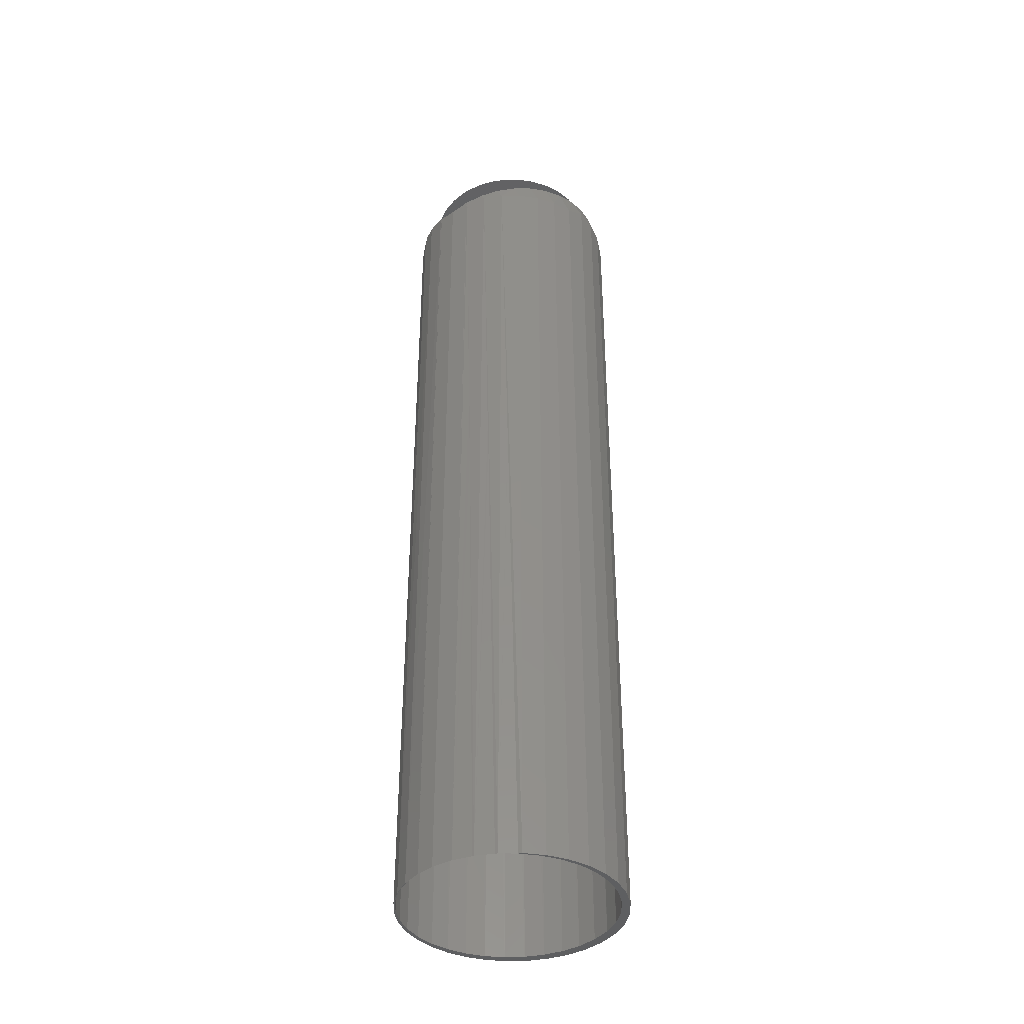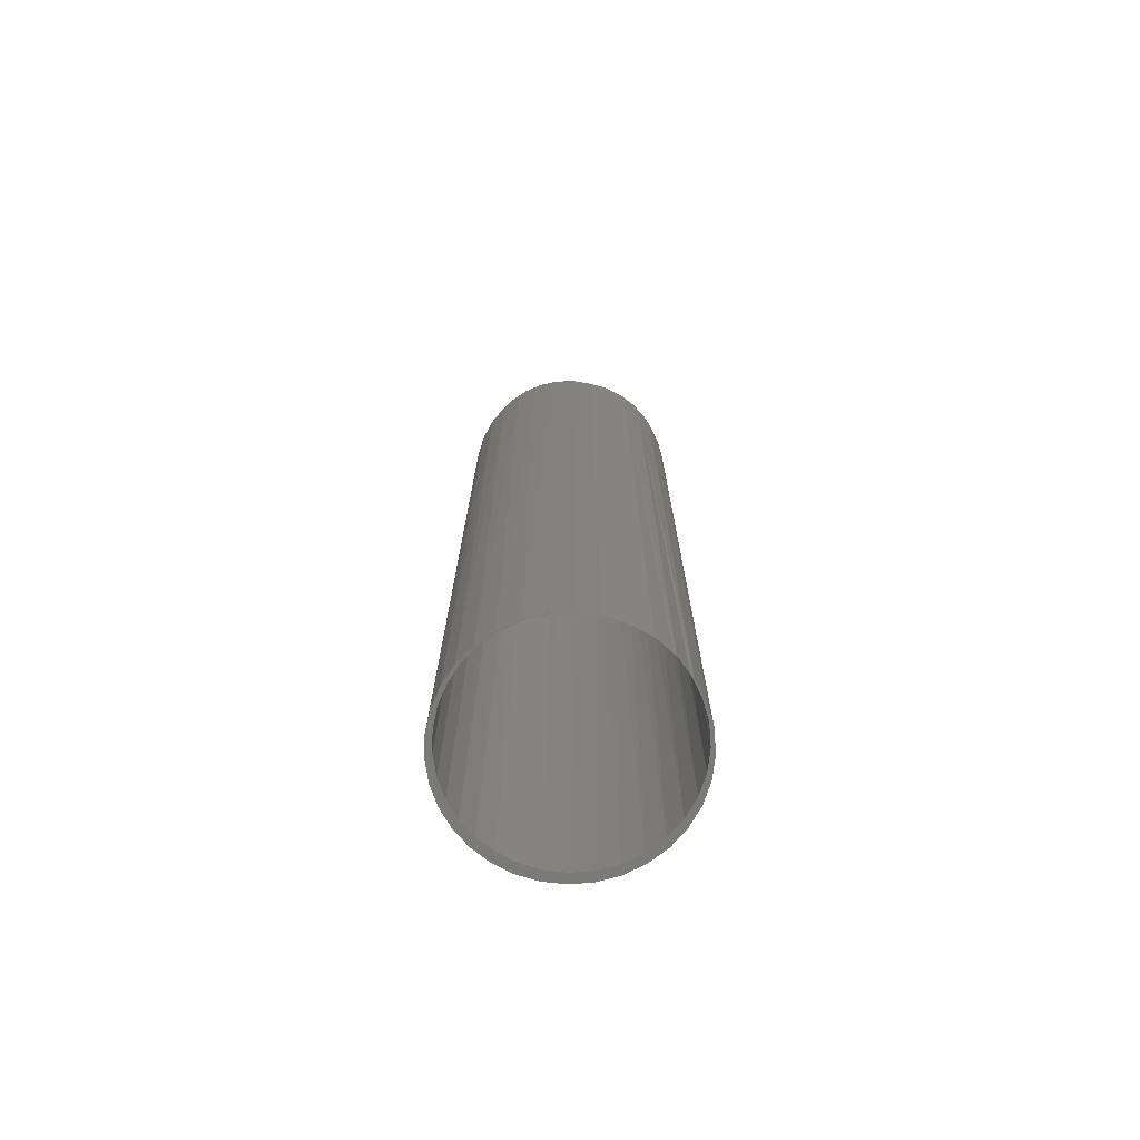
<metadata>
{"format":"stl","ext":"stl","renderer":"f3d","projection":"perspective","resolution":1024,"background":"white","views":[{"elev":-39.1,"azim":-49.8,"up":"+Y"},{"elev":-73.3,"azim":-102.4,"up":"+Y"}]}
</metadata>
<code>
# stl→obj: 346 verts, 688 faces
v -0.07304 -0.05395 0.04441
v -0.07933 -0.75 0.03323
v -0.08012 -0.05676 0.0305
v -0.07197 -0.75 0.04605
v -0.0713 -0.75 0.04825
v -0.06346 -0.05121 0.05675
v -0.06166 -0.75 0.05862
v -0.05172 -0.04858 0.0671
v -0.0491 -0.75 0.06892
v -0.03853 -0.04613 0.07491
v -0.03477 -0.75 0.07658
v -0.02411 -0.04382 0.08017
v -0.01921 -0.75 0.0813
v -0.008967 -0.04167 0.08268
v -0.003043 -0.75 0.08289
v 0.006396 -0.0397 0.08236
v 0.01313 -0.75 0.0813
v 0.02146 -0.03794 0.07919
v 0.02868 -0.75 0.07658
v 0.0357 -0.03638 0.07328
v 0.04301 -0.75 0.06892
v 0.04863 -0.03505 0.06482
v 0.05557 -0.75 0.05862
v 0.0598 -0.03396 0.05405
v 0.06588 -0.75 0.04605
v 0.0688 -0.03311 0.04136
v 0.07354 -0.75 0.03172
v 0.07527 -0.03251 0.02718
v 0.07826 -0.75 0.01617
v -0.07963 -0.75 0.03172
v -0.08427 -0.75 0.01694
v -0.08447 -0.05962 0.01552
v -0.08594 -0.75 1.063e-17
v -0.08594 -0.0625 1.063e-17
v 0.0787 -0.0322 0.01378
v 0.07985 -0.03209 -1.041e-16
v 0.07985 -0.75 -1.041e-16
v 0.0688 -0.03311 -0.04136
v 0.06744 -0.75 -0.04364
v 0.07425 -0.75 -0.02995
v 0.0598 -0.03396 -0.05405
v 0.05822 -0.75 -0.05585
v 0.04863 -0.03505 -0.06482
v 0.04691 -0.75 -0.06615
v 0.0357 -0.03638 -0.07328
v 0.03391 -0.75 -0.0742
v 0.02146 -0.03794 -0.07919
v 0.07527 -0.03251 -0.02718
v 0.07844 -0.75 -0.01523
v 0.0787 -0.0322 -0.01378
v 0.01964 -0.75 -0.07973
v 0.006396 -0.0397 -0.08236
v 0.004606 -0.75 -0.08254
v -0.008967 -0.04167 -0.08268
v -0.01069 -0.75 -0.08254
v -0.02411 -0.04382 -0.08017
v -0.02573 -0.75 -0.07973
v -0.03853 -0.04613 -0.07491
v -0.03999 -0.75 -0.0742
v -0.05172 -0.04858 -0.0671
v -0.053 -0.75 -0.06615
v -0.06346 -0.05121 -0.05675
v -0.0643 -0.75 -0.05585
v -0.07304 -0.05395 -0.04441
v -0.07352 -0.75 -0.04364
v -0.08012 -0.05676 -0.0305
v -0.08034 -0.75 -0.02995
v -0.08447 -0.05962 -0.01552
v -0.08453 -0.75 -0.01523
v 0.07404 -0.02344 -5.551e-17
v -0.07223 -0.02344 -8.327e-17
v 0.07366 -0.02344 -0.007423
v 0.07296 -0.02344 0.01247
v -0.01441 -0.02344 0.07151
v 0.01117 -0.02344 0.07241
v -0.001827 -0.02344 0.07308
v 0.02454 -0.02344 0.06921
v -0.0268 -0.02344 0.06768
v 0.03371 -0.02344 0.06536
v -0.03894 -0.02344 0.06132
v 0.04517 -0.02344 0.05821
v -0.04857 -0.02344 0.05385
v 0.05562 -0.02344 0.04853
v -0.05792 -0.02344 0.04345
v -0.07116 -0.02344 -0.01247
v -0.05381 -0.02344 -0.04853
v -0.04336 -0.02344 -0.05821
v 0.05038 -0.02344 -0.05385
v 0.04075 -0.02344 -0.06132
v -0.0319 -0.02344 -0.06536
v 0.02861 -0.02344 -0.06768
v -0.02273 -0.02344 -0.06921
v -0.009361 -0.02344 -0.07241
v 0.01622 -0.02344 -0.07151
v 0.003637 -0.02344 -0.07308
v 0.06397 -0.02344 0.03702
v -0.06475 -0.02344 0.03221
v 0.06967 -0.02344 0.02489
v -0.06931 -0.02344 0.02045
v -0.07185 -0.02344 0.007423
v 0.07112 -0.02344 -0.02045
v -0.06786 -0.02344 -0.02489
v 0.06656 -0.02344 -0.03221
v -0.06216 -0.02344 -0.03702
v 0.05973 -0.02344 -0.04345
v -0.01604 -0.75 0.08517
v -0.03233 -0.75 0.08023
v -0.04734 -0.75 0.07221
v -0.0605 -0.75 0.06141
v 0.01785 -0.75 0.08517
v 0.0009046 -0.75 0.08684
v 0.03414 -0.75 0.08023
v 0.04915 -0.75 0.07221
v 0.06231 -0.75 0.06141
v 0.07311 -0.75 0.04825
v 0.08114 -0.75 0.03323
v 0.08608 -0.75 0.01694
v 0.08627 -0.75 -0.01596
v 0.08188 -0.75 -0.03137
v 0.07474 -0.75 -0.04572
v 0.06508 -0.75 -0.05851
v 0.05324 -0.75 -0.0693
v 0.03961 -0.75 -0.07774
v 0.02467 -0.75 -0.08353
v -0.08007 -0.75 -0.03137
v -0.07293 -0.75 -0.04572
v -0.06327 -0.75 -0.05851
v -0.05143 -0.75 -0.0693
v -0.0378 -0.75 -0.07774
v -0.02286 -0.75 -0.08353
v -0.007108 -0.75 -0.08647
v 0.008917 -0.75 -0.08647
v 0.08775 -0.75 -1.064e-17
v 0.0826 -0.04173 0.01625
v 0.07786 -0.04173 0.03187
v 0.07237 -0.05197 0.04775
v 0.06168 -0.05197 0.06077
v 0.04865 -0.05197 0.07146
v 0.0338 -0.05197 0.07941
v 0.01767 -0.05197 0.0843
v 0.0009046 -0.05197 0.08595
v -0.01604 -0.0625 0.08517
v -0.03233 -0.0625 0.08023
v -0.04734 -0.0625 0.07221
v -0.0605 -0.0625 0.06141
v -0.0713 -0.0625 0.04825
v -0.07933 -0.0625 0.03323
v -0.08427 -0.0625 0.01694
v 0.08031 -0.05197 0.03289
v 0.08608 -0.0625 0.01694
v 0.08775 -0.0625 -1.09e-16
v 0.0852 -0.05197 0.01677
v 0.08685 -0.05197 -6.939e-17
v 0.0842 -0.04173 -6.939e-17
v 0.08114 -0.0625 0.03323
v 0.07311 -0.0625 0.04825
v 0.06231 -0.0625 0.06141
v 0.04915 -0.0625 0.07221
v 0.03414 -0.0625 0.08023
v 0.01785 -0.0625 0.08517
v 0.0009046 -0.0625 0.08684
v -0.06323 -0.01537 0.01276
v 0.06504 -0.01537 0.01276
v 0.06132 -0.01537 0.02502
v 0.05527 -0.01537 0.03633
v 0.04714 -0.01537 0.04624
v 0.03723 -0.01537 0.05437
v 0.02593 -0.01537 0.06041
v 0.01366 -0.01537 0.06413
v 0.0009046 -0.01537 0.06539
v -0.01185 -0.01537 0.06413
v -0.03542 -0.01537 0.05437
v -0.04533 -0.01537 0.04624
v -0.05347 -0.01537 0.03633
v -0.05951 -0.01537 0.02502
v 0.0663 -0.01537 -4.857e-17
v -0.02412 -0.01537 0.06041
v -0.02297 3.495e-18 0.004749
v -0.02344 3.469e-18 -2.627e-17
v -0.03389 -0.001 0.006921
v -0.03457 -0.001 -3.296e-17
v -0.04446 -0.003968 0.009024
v -0.04535 -0.003968 -5.204e-17
v -0.05435 -0.00881 0.01099
v -0.05543 -0.00881 -6.592e-17
v -0.06449 -0.01537 -7.98e-17
v 0.02525 6.172e-18 -1.658e-17
v 0.02478 6.146e-18 0.004749
v 0.03638 -0.001 -2.082e-17
v 0.0357 -0.001 0.006921
v 0.04716 -0.003968 -3.123e-17
v 0.04627 -0.003968 0.009024
v 0.05724 -0.00881 -4.163e-17
v 0.05616 -0.00881 0.01099
v 0.02339 6.069e-18 0.009315
v 0.03368 -0.001 0.01358
v 0.04364 -0.003968 0.0177
v 0.05295 -0.00881 0.02156
v 0.02114 5.944e-18 0.01352
v 0.0304 -0.001 0.01971
v 0.03937 -0.003968 0.0257
v 0.04775 -0.00881 0.0313
v 0.01812 5.776e-18 0.01721
v 0.02599 -0.001 0.02509
v 0.03361 -0.003968 0.03271
v 0.04074 -0.00881 0.03984
v 0.01443 5.571e-18 0.02024
v 0.02062 -0.001 0.0295
v 0.0266 -0.003968 0.03846
v 0.0322 -0.00881 0.04684
v 0.01022 5.338e-18 0.02249
v 0.01448 -0.001 0.03278
v 0.01861 -0.003968 0.04274
v 0.02246 -0.00881 0.05205
v 0.005654 5.084e-18 0.02387
v 0.007826 -0.001 0.0348
v 0.009929 -0.003968 0.04537
v 0.0119 -0.00881 0.05525
v 0.0009046 4.821e-18 0.02434
v 0.0009046 -0.001 0.03548
v 0.0009046 -0.003968 0.04626
v 0.0009046 -0.00881 0.05634
v -0.003844 4.557e-18 0.02387
v -0.006017 -0.001 0.0348
v -0.00812 -0.003968 0.04537
v -0.01009 -0.00881 0.05525
v -0.008411 4.304e-18 0.02249
v -0.01267 -0.001 0.03278
v -0.0168 -0.003968 0.04274
v -0.02065 -0.00881 0.05205
v -0.01262 4.07e-18 0.02024
v -0.01881 -0.001 0.0295
v -0.02479 -0.003968 0.03846
v -0.03039 -0.00881 0.04684
v -0.01631 3.865e-18 0.01721
v -0.02418 -0.001 0.02509
v -0.0318 -0.003968 0.03271
v -0.03893 -0.00881 0.03984
v -0.01934 3.697e-18 0.01352
v -0.02859 -0.001 0.01971
v -0.03756 -0.003968 0.0257
v -0.04594 -0.00881 0.0313
v -0.02158 3.572e-18 0.009315
v -0.03187 -0.001 0.01358
v -0.04183 -0.003968 0.0177
v -0.05114 -0.00881 0.02156
v -0.07933 -0.0625 -0.03323
v -0.08427 -0.0625 -0.01694
v -0.0713 -0.0625 -0.04825
v -0.0605 -0.0625 -0.06141
v -0.04734 -0.0625 -0.07221
v -0.03233 -0.0625 -0.08023
v -0.01604 -0.0625 -0.08517
v 0.0009046 -0.05197 -0.08595
v 0.01767 -0.05197 -0.0843
v 0.0338 -0.05197 -0.07941
v 0.04865 -0.05197 -0.07146
v 0.06168 -0.05197 -0.06077
v 0.07237 -0.05197 -0.04775
v 0.07786 -0.04173 -0.03187
v 0.0826 -0.04173 -0.01625
v 0.08031 -0.05197 -0.03289
v 0.08608 -0.0625 -0.01694
v 0.0852 -0.05197 -0.01677
v 0.08114 -0.0625 -0.03323
v 0.07311 -0.0625 -0.04825
v 0.06231 -0.0625 -0.06141
v 0.04915 -0.0625 -0.07221
v 0.03414 -0.0625 -0.08023
v 0.01785 -0.0625 -0.08517
v 0.0009046 -0.0625 -0.08684
v 0.06504 -0.01537 -0.01276
v -0.06323 -0.01537 -0.01276
v -0.05951 -0.01537 -0.02502
v -0.05347 -0.01537 -0.03633
v -0.04533 -0.01537 -0.04624
v -0.03542 -0.01537 -0.05437
v -0.02412 -0.01537 -0.06041
v -0.01185 -0.01537 -0.06413
v 0.0009046 -0.01537 -0.06539
v 0.01366 -0.01537 -0.06413
v 0.03723 -0.01537 -0.05437
v 0.04714 -0.01537 -0.04624
v 0.05527 -0.01537 -0.03633
v 0.06132 -0.01537 -0.02502
v 0.02593 -0.01537 -0.06041
v 0.02478 6.146e-18 -0.004749
v 0.0357 -0.001 -0.006921
v 0.04627 -0.003968 -0.009024
v 0.05616 -0.00881 -0.01099
v -0.02297 3.495e-18 -0.004749
v -0.03389 -0.001 -0.006921
v -0.04446 -0.003968 -0.009024
v -0.05435 -0.00881 -0.01099
v -0.02158 3.572e-18 -0.009315
v -0.03187 -0.001 -0.01358
v -0.04183 -0.003968 -0.0177
v -0.05114 -0.00881 -0.02156
v -0.01934 3.697e-18 -0.01352
v -0.02859 -0.001 -0.01971
v -0.03756 -0.003968 -0.0257
v -0.04594 -0.00881 -0.0313
v -0.01631 3.865e-18 -0.01721
v -0.02418 -0.001 -0.02509
v -0.0318 -0.003968 -0.03271
v -0.03893 -0.00881 -0.03984
v -0.01262 4.07e-18 -0.02024
v -0.01881 -0.001 -0.0295
v -0.02479 -0.003968 -0.03846
v -0.03039 -0.00881 -0.04684
v -0.008411 4.304e-18 -0.02249
v -0.01267 -0.001 -0.03278
v -0.0168 -0.003968 -0.04274
v -0.02065 -0.00881 -0.05205
v -0.003844 4.557e-18 -0.02387
v -0.006017 -0.001 -0.0348
v -0.00812 -0.003968 -0.04537
v -0.01009 -0.00881 -0.05525
v 0.0009046 4.821e-18 -0.02434
v 0.0009046 -0.001 -0.03548
v 0.0009046 -0.003968 -0.04626
v 0.0009046 -0.00881 -0.05634
v 0.005654 5.084e-18 -0.02387
v 0.007826 -0.001 -0.0348
v 0.009929 -0.003968 -0.04537
v 0.0119 -0.00881 -0.05525
v 0.01022 5.338e-18 -0.02249
v 0.01448 -0.001 -0.03278
v 0.01861 -0.003968 -0.04274
v 0.02246 -0.00881 -0.05205
v 0.01443 5.571e-18 -0.02024
v 0.02062 -0.001 -0.0295
v 0.0266 -0.003968 -0.03846
v 0.0322 -0.00881 -0.04684
v 0.01812 5.776e-18 -0.01721
v 0.02599 -0.001 -0.02509
v 0.03361 -0.003968 -0.03271
v 0.04074 -0.00881 -0.03984
v 0.02114 5.944e-18 -0.01352
v 0.0304 -0.001 -0.01971
v 0.03937 -0.003968 -0.0257
v 0.04775 -0.00881 -0.0313
v 0.02339 6.069e-18 -0.009315
v 0.03368 -0.001 -0.01358
v 0.04364 -0.003968 -0.0177
v 0.05295 -0.00881 -0.02156
f 1 2 3
f 1 4 2
f 5 4 1
f 6 5 1
f 6 7 5
f 7 6 8
f 8 9 7
f 9 8 10
f 10 11 9
f 11 10 12
f 12 13 11
f 13 12 14
f 14 15 13
f 15 14 16
f 16 17 15
f 17 16 18
f 18 19 17
f 19 18 20
f 20 21 19
f 22 21 20
f 23 21 22
f 24 23 22
f 25 23 24
f 26 25 24
f 27 25 26
f 28 27 26
f 29 27 28
f 2 30 3
f 3 30 31
f 3 31 32
f 32 31 33
f 32 33 34
f 28 35 29
f 29 35 36
f 29 36 37
f 38 39 40
f 39 38 41
f 41 42 39
f 42 41 43
f 43 44 42
f 44 43 45
f 45 46 44
f 46 45 47
f 38 40 48
f 48 40 49
f 48 49 50
f 50 49 37
f 50 37 36
f 46 47 51
f 51 47 52
f 51 52 53
f 53 52 54
f 53 54 55
f 55 54 56
f 55 56 57
f 57 56 58
f 57 58 59
f 59 58 60
f 59 60 61
f 61 60 62
f 61 62 63
f 63 62 64
f 63 64 65
f 65 64 66
f 65 66 67
f 67 66 68
f 67 68 69
f 69 68 34
f 69 34 33
f 70 71 72
f 70 73 71
f 74 75 76
f 77 75 74
f 74 78 77
f 79 77 78
f 78 80 79
f 79 80 81
f 81 80 82
f 81 82 83
f 82 84 83
f 71 85 72
f 86 87 88
f 88 87 89
f 89 87 90
f 89 90 91
f 90 92 91
f 91 92 93
f 91 93 94
f 93 95 94
f 83 84 96
f 96 84 97
f 96 97 98
f 98 97 99
f 98 99 73
f 73 99 100
f 73 100 71
f 72 85 101
f 101 85 102
f 101 102 103
f 103 102 104
f 103 104 105
f 105 104 86
f 105 86 88
f 13 15 106
f 106 107 13
f 11 13 107
f 107 108 11
f 11 108 9
f 9 108 109
f 9 109 7
f 106 110 111
f 110 106 15
f 110 15 17
f 110 17 112
f 112 17 19
f 112 19 113
f 19 21 113
f 114 113 21
f 21 23 114
f 115 114 23
f 23 25 115
f 116 115 25
f 25 27 116
f 116 27 29
f 116 29 117
f 37 117 29
f 118 49 40
f 118 40 119
f 119 40 39
f 119 39 120
f 120 39 42
f 120 42 121
f 121 42 44
f 121 44 122
f 122 44 46
f 122 46 123
f 46 51 123
f 124 123 51
f 124 51 53
f 67 69 125
f 67 125 65
f 125 126 65
f 65 126 63
f 126 127 63
f 63 127 61
f 127 128 61
f 59 61 128
f 128 129 59
f 59 129 57
f 57 129 130
f 57 130 55
f 130 131 55
f 53 55 131
f 124 53 131
f 124 131 132
f 133 117 37
f 133 37 49
f 133 49 118
f 36 35 134
f 134 35 28
f 28 26 135
f 26 24 136
f 136 135 26
f 24 22 137
f 137 136 24
f 22 20 138
f 138 137 22
f 20 18 139
f 139 138 20
f 18 16 140
f 140 139 18
f 16 14 141
f 141 140 16
f 14 12 142
f 142 141 14
f 12 10 143
f 143 142 12
f 10 8 144
f 144 143 10
f 8 6 145
f 145 144 8
f 6 1 146
f 146 145 6
f 1 3 147
f 147 146 1
f 34 148 32
f 32 148 3
f 148 147 3
f 135 136 149
f 150 151 152
f 152 151 153
f 152 153 134
f 134 153 154
f 134 154 36
f 155 150 149
f 149 150 152
f 149 152 135
f 135 152 134
f 135 134 28
f 155 149 156
f 156 149 136
f 156 136 157
f 157 136 137
f 157 137 158
f 158 137 138
f 158 138 159
f 159 138 139
f 159 139 160
f 160 139 140
f 160 140 161
f 161 140 141
f 161 141 142
f 71 100 162
f 163 98 73
f 164 96 98
f 165 83 96
f 166 81 83
f 167 79 81
f 168 77 79
f 169 75 77
f 170 76 75
f 171 74 76
f 172 82 80
f 173 84 82
f 174 97 84
f 175 99 97
f 162 100 99
f 70 176 73
f 78 74 171
f 177 80 78
f 178 179 180
f 180 179 181
f 180 181 182
f 182 181 183
f 182 183 184
f 184 183 185
f 184 185 162
f 162 185 186
f 162 186 71
f 187 188 189
f 189 188 190
f 189 190 191
f 191 190 192
f 191 192 193
f 193 192 194
f 193 194 176
f 176 194 163
f 176 163 73
f 188 195 190
f 190 195 196
f 190 196 192
f 192 196 197
f 192 197 194
f 194 197 198
f 194 198 163
f 163 198 164
f 163 164 98
f 195 199 196
f 196 199 200
f 196 200 197
f 197 200 201
f 197 201 198
f 198 201 202
f 198 202 164
f 164 202 165
f 164 165 96
f 199 203 200
f 200 203 204
f 200 204 201
f 201 204 205
f 201 205 202
f 202 205 206
f 202 206 165
f 165 206 166
f 165 166 83
f 203 207 204
f 204 207 208
f 204 208 205
f 205 208 209
f 205 209 206
f 206 209 210
f 206 210 166
f 166 210 167
f 166 167 81
f 207 211 208
f 208 211 212
f 208 212 209
f 209 212 213
f 209 213 210
f 210 213 214
f 210 214 167
f 167 214 168
f 167 168 79
f 211 215 212
f 212 215 216
f 212 216 213
f 213 216 217
f 213 217 214
f 214 217 218
f 214 218 168
f 168 218 169
f 168 169 77
f 215 219 216
f 216 219 220
f 216 220 217
f 217 220 221
f 217 221 218
f 218 221 222
f 218 222 169
f 169 222 170
f 169 170 75
f 219 223 220
f 220 223 224
f 220 224 221
f 221 224 225
f 221 225 222
f 222 225 226
f 222 226 170
f 170 226 171
f 170 171 76
f 223 227 224
f 224 227 228
f 224 228 225
f 225 228 229
f 225 229 226
f 226 229 230
f 226 230 171
f 171 230 177
f 171 177 78
f 227 231 228
f 228 231 232
f 228 232 229
f 229 232 233
f 229 233 230
f 230 233 234
f 230 234 177
f 177 234 172
f 177 172 80
f 231 235 232
f 232 235 236
f 232 236 233
f 233 236 237
f 233 237 234
f 234 237 238
f 234 238 172
f 172 238 173
f 172 173 82
f 235 239 236
f 236 239 240
f 236 240 237
f 237 240 241
f 237 241 238
f 238 241 242
f 238 242 173
f 173 242 174
f 173 174 84
f 239 243 240
f 240 243 244
f 240 244 241
f 241 244 245
f 241 245 242
f 242 245 246
f 242 246 174
f 174 246 175
f 174 175 97
f 243 178 244
f 244 178 180
f 244 180 245
f 245 180 182
f 245 182 246
f 246 182 184
f 246 184 175
f 175 184 162
f 175 162 99
f 66 247 248
f 66 248 68
f 64 249 247
f 64 247 66
f 62 250 249
f 62 249 64
f 60 251 250
f 60 250 62
f 58 252 251
f 58 251 60
f 56 253 252
f 56 252 58
f 54 254 253
f 54 253 56
f 52 255 254
f 52 254 54
f 47 256 255
f 47 255 52
f 45 257 256
f 45 256 47
f 43 258 257
f 43 257 45
f 41 259 258
f 41 258 43
f 38 260 259
f 38 259 41
f 48 260 38
f 50 261 48
f 36 154 50
f 34 68 248
f 259 260 262
f 151 263 153
f 153 263 264
f 153 264 154
f 154 264 261
f 154 261 50
f 262 265 259
f 259 265 266
f 259 266 258
f 258 266 267
f 258 267 257
f 257 267 268
f 257 268 256
f 256 268 269
f 256 269 255
f 255 269 270
f 255 270 254
f 254 270 271
f 254 271 253
f 263 265 264
f 264 265 262
f 264 262 261
f 261 262 260
f 261 260 48
f 70 72 272
f 273 102 85
f 274 104 102
f 275 86 104
f 276 87 86
f 277 90 87
f 278 92 90
f 279 93 92
f 280 95 93
f 281 94 95
f 282 88 89
f 283 105 88
f 284 103 105
f 285 101 103
f 272 72 101
f 71 186 85
f 91 94 281
f 286 89 91
f 287 187 288
f 288 187 189
f 288 189 289
f 289 189 191
f 289 191 290
f 290 191 193
f 290 193 272
f 272 193 176
f 272 176 70
f 179 291 181
f 181 291 292
f 181 292 183
f 183 292 293
f 183 293 185
f 185 293 294
f 185 294 186
f 186 294 273
f 186 273 85
f 291 295 292
f 292 295 296
f 292 296 293
f 293 296 297
f 293 297 294
f 294 297 298
f 294 298 273
f 273 298 274
f 273 274 102
f 295 299 296
f 296 299 300
f 296 300 297
f 297 300 301
f 297 301 298
f 298 301 302
f 298 302 274
f 274 302 275
f 274 275 104
f 299 303 300
f 300 303 304
f 300 304 301
f 301 304 305
f 301 305 302
f 302 305 306
f 302 306 275
f 275 306 276
f 275 276 86
f 303 307 304
f 304 307 308
f 304 308 305
f 305 308 309
f 305 309 306
f 306 309 310
f 306 310 276
f 276 310 277
f 276 277 87
f 307 311 308
f 308 311 312
f 308 312 309
f 309 312 313
f 309 313 310
f 310 313 314
f 310 314 277
f 277 314 278
f 277 278 90
f 311 315 312
f 312 315 316
f 312 316 313
f 313 316 317
f 313 317 314
f 314 317 318
f 314 318 278
f 278 318 279
f 278 279 92
f 315 319 316
f 316 319 320
f 316 320 317
f 317 320 321
f 317 321 318
f 318 321 322
f 318 322 279
f 279 322 280
f 279 280 93
f 319 323 320
f 320 323 324
f 320 324 321
f 321 324 325
f 321 325 322
f 322 325 326
f 322 326 280
f 280 326 281
f 280 281 95
f 323 327 324
f 324 327 328
f 324 328 325
f 325 328 329
f 325 329 326
f 326 329 330
f 326 330 281
f 281 330 286
f 281 286 91
f 327 331 328
f 328 331 332
f 328 332 329
f 329 332 333
f 329 333 330
f 330 333 334
f 330 334 286
f 286 334 282
f 286 282 89
f 331 335 332
f 332 335 336
f 332 336 333
f 333 336 337
f 333 337 334
f 334 337 338
f 334 338 282
f 282 338 283
f 282 283 88
f 335 339 336
f 336 339 340
f 336 340 337
f 337 340 341
f 337 341 338
f 338 341 342
f 338 342 283
f 283 342 284
f 283 284 105
f 339 343 340
f 340 343 344
f 340 344 341
f 341 344 345
f 341 345 342
f 342 345 346
f 342 346 284
f 284 346 285
f 284 285 103
f 343 287 344
f 344 287 288
f 344 288 345
f 345 288 289
f 345 289 346
f 346 289 290
f 346 290 285
f 285 290 272
f 285 272 101
f 263 119 265
f 265 119 120
f 265 120 266
f 266 120 121
f 266 121 267
f 267 121 122
f 267 122 268
f 268 122 123
f 268 123 269
f 269 123 124
f 269 124 270
f 270 124 132
f 270 132 271
f 271 132 131
f 271 131 253
f 131 130 253
f 252 253 130
f 130 129 252
f 251 252 129
f 129 128 251
f 250 251 128
f 128 127 250
f 249 250 127
f 127 126 249
f 247 249 126
f 126 125 247
f 248 247 125
f 151 133 263
f 263 133 118
f 263 118 119
f 33 34 69
f 69 34 248
f 69 248 125
f 148 30 2
f 148 2 147
f 147 2 4
f 147 4 5
f 147 5 146
f 146 5 7
f 146 7 109
f 34 33 148
f 148 33 31
f 148 31 30
f 133 151 117
f 117 151 150
f 117 150 116
f 116 150 155
f 116 155 115
f 115 155 156
f 115 156 114
f 114 156 157
f 114 157 113
f 113 157 158
f 113 158 112
f 112 158 159
f 112 159 110
f 110 159 160
f 110 160 111
f 111 160 161
f 111 161 106
f 106 161 142
f 106 142 107
f 107 142 143
f 107 143 108
f 108 143 144
f 108 144 109
f 109 144 145
f 109 145 146
f 227 223 219
f 227 219 215
f 211 227 215
f 231 227 211
f 207 231 211
f 235 231 207
f 203 235 207
f 239 235 203
f 199 239 203
f 243 239 199
f 195 243 199
f 178 243 195
f 188 178 195
f 343 295 287
f 299 295 343
f 339 299 343
f 303 299 339
f 335 303 339
f 307 303 335
f 331 307 335
f 311 307 331
f 327 311 331
f 315 311 327
f 319 315 327
f 323 319 327
f 295 291 287
f 287 291 179
f 287 179 187
f 187 179 178
f 187 178 188

</code>
